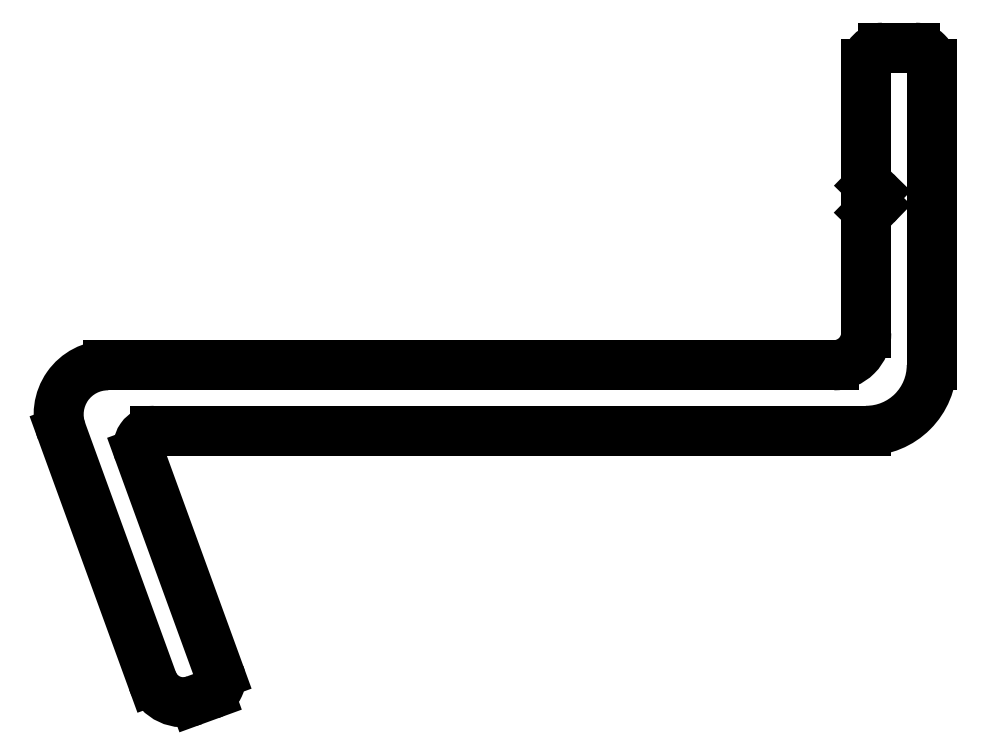
<metadata>
{"format":"dxf","ext":"dxf","renderer":"ezdxf+matplotlib","layout":"modelspace","background":"white","min_lineweight":24,"dpi":150}
</metadata>
<code>
0
SECTION
2
ENTITIES
0
LINE
8
CIZGI
10
1046
20
423.8
30
0
11
1068
21
423.8
31
0
0
ARC
8
CIZGI
10
1046
20
422.3
30
0
40
1.5
50
90
51
200
0
ARC
8
CIZGI
10
1068
20
424.8
30
0
40
1
50
270
51
360
0
LINE
8
CIZGI
10
1047
20
414.1
30
0
11
1044
21
421.8
31
0
0
LINE
8
CIZGI
10
1069
20
424.8
30
0
11
1069
21
428.2
31
0
0
ARC
8
CIZGI
10
1048
20
414.5
30
0
40
1
50
200
51
290
0
ARC
8
CIZGI
10
1069
20
428.2
30
0
40
0.3
50
135.7
51
180
0
LINE
8
CIZGI
10
1049
20
413.7
30
0
11
1048
21
413.5
31
0
0
LINE
8
CIZGI
10
1069
20
428.5
30
0
11
1069
21
428.7
31
0
0
ARC
8
CIZGI
10
1049
20
414.2
30
0
40
0.5
50
290
51
20
0
ARC
8
CIZGI
10
1069
20
428.9
30
0
40
0.3
50
315.7
51
45.69
0
LINE
8
CIZGI
10
1047
20
421.1
30
0
11
1049
21
414.4
31
0
0
LINE
8
CIZGI
10
1069
20
429.1
30
0
11
1069
21
429.3
31
0
0
ARC
8
CIZGI
10
1047
20
421.3
30
0
40
0.5
50
90
51
200
0
ARC
8
CIZGI
10
1069
20
429.5
30
0
40
0.3
50
180
51
225.7
0
LINE
8
CIZGI
10
1069
20
421.8
30
0
11
1047
21
421.8
31
0
0
LINE
8
CIZGI
10
1069
20
429.5
30
0
11
1069
21
433
31
0
0
ARC
8
CIZGI
10
1069
20
423.8
30
0
40
2
50
270
51
0
0
ARC
8
CIZGI
10
1069
20
433
30
0
40
0.5
50
90
51
180
0
LINE
8
CIZGI
10
1071
20
433
30
0
11
1071
21
423.8
31
0
0
LINE
8
CIZGI
10
1069
20
433.5
30
0
11
1070
21
433.5
31
0
0
ARC
8
CIZGI
10
1070
20
433
30
0
40
0.5
50
360
51
90
0
ENDSEC
0
EOF

</code>
